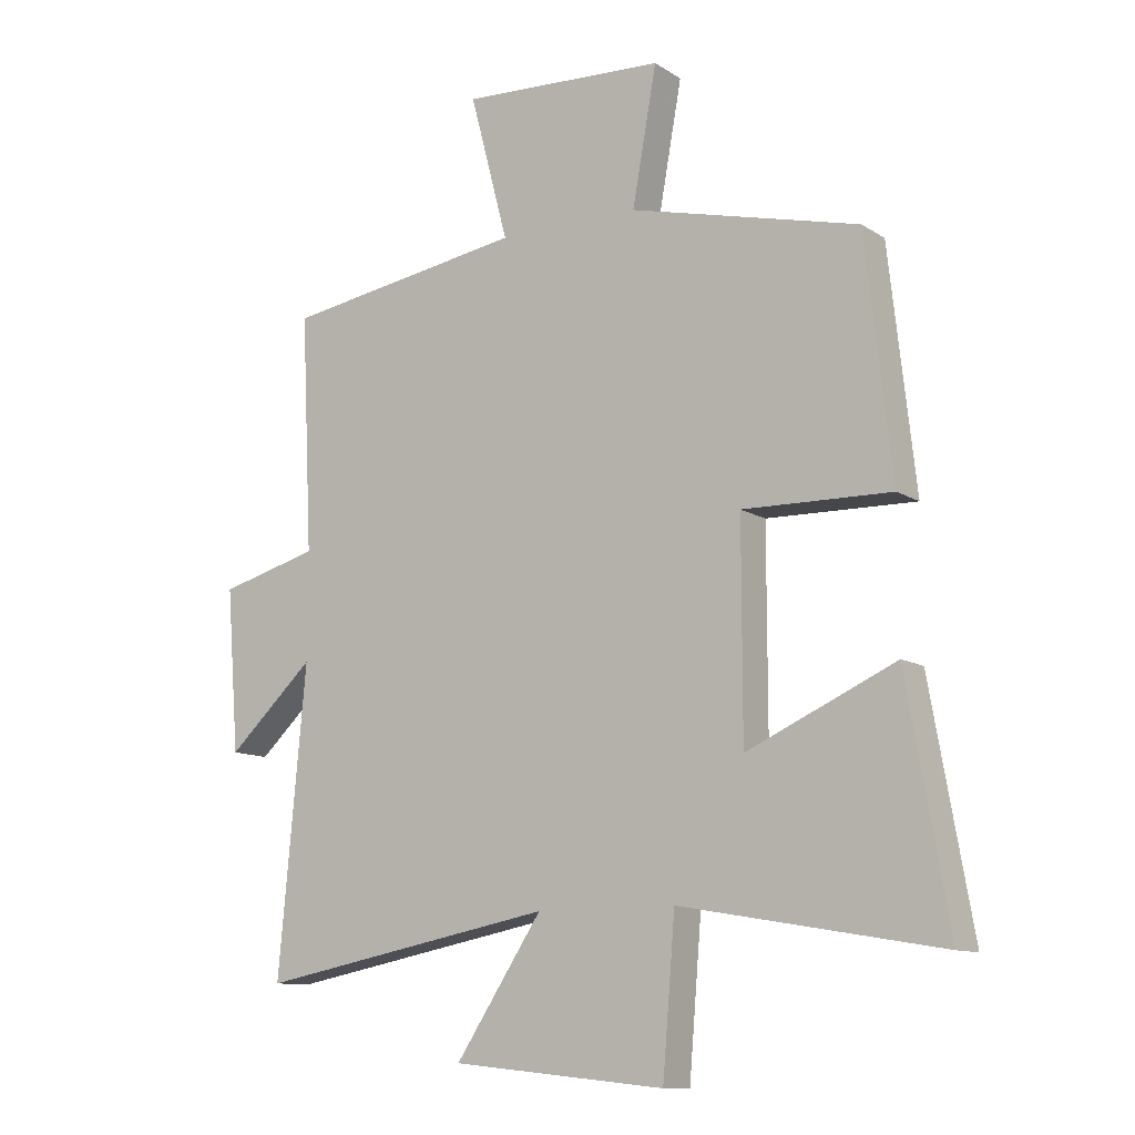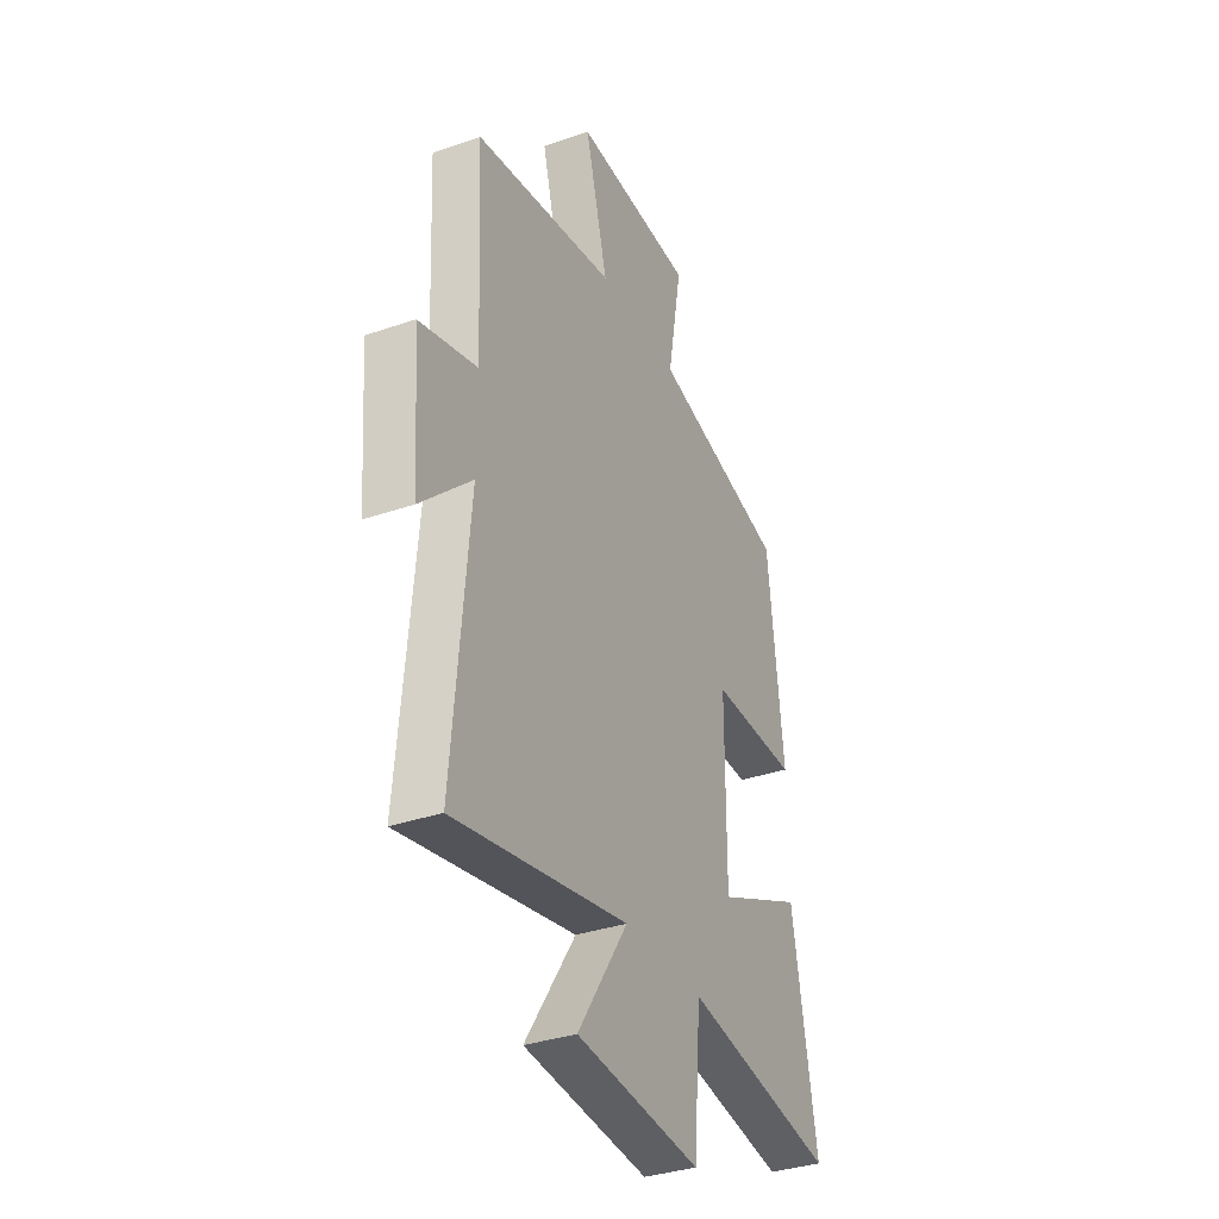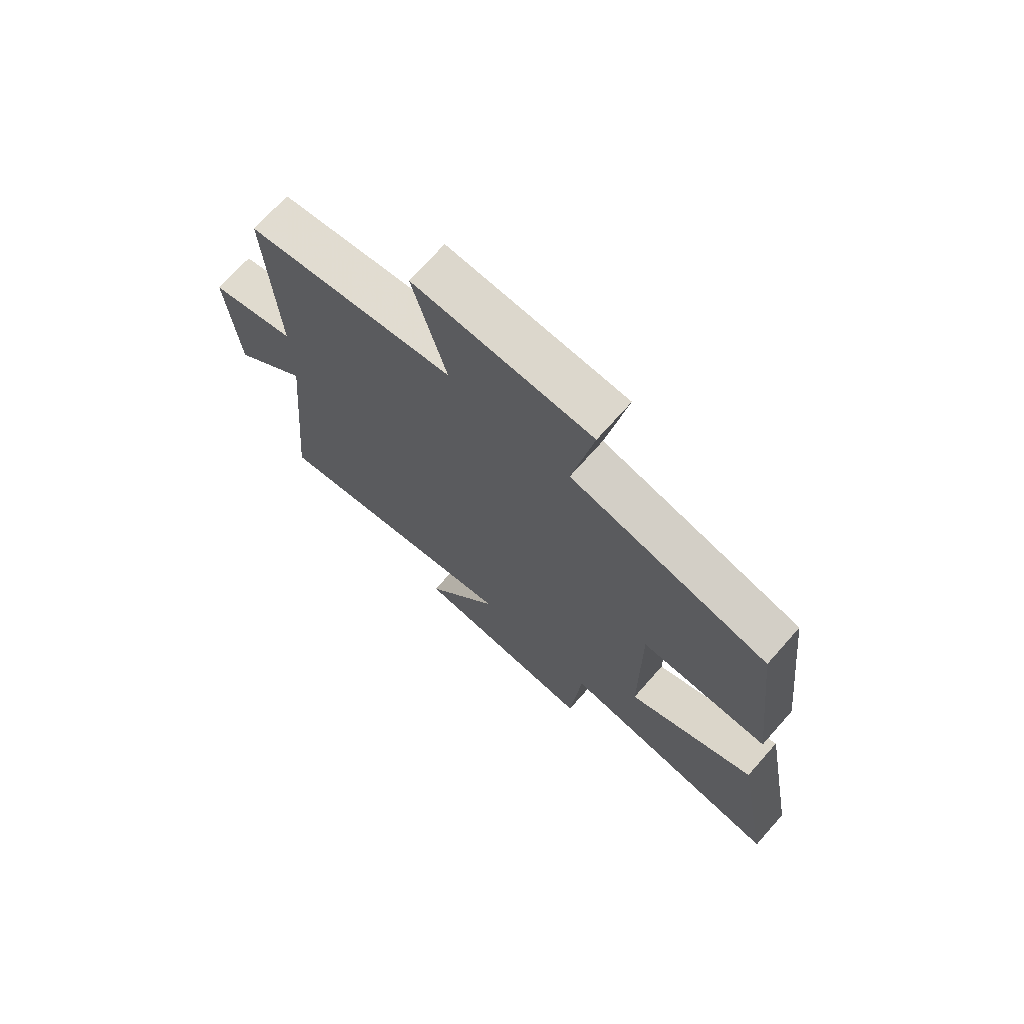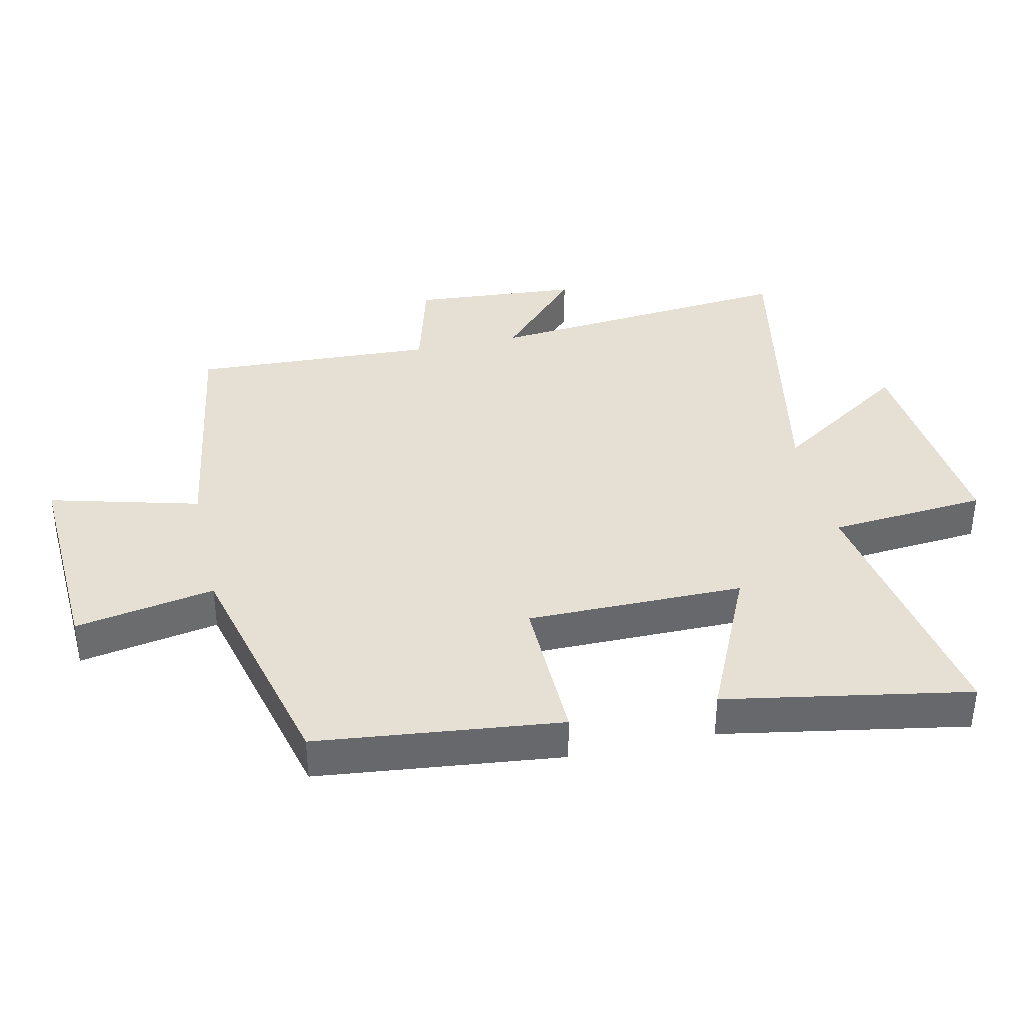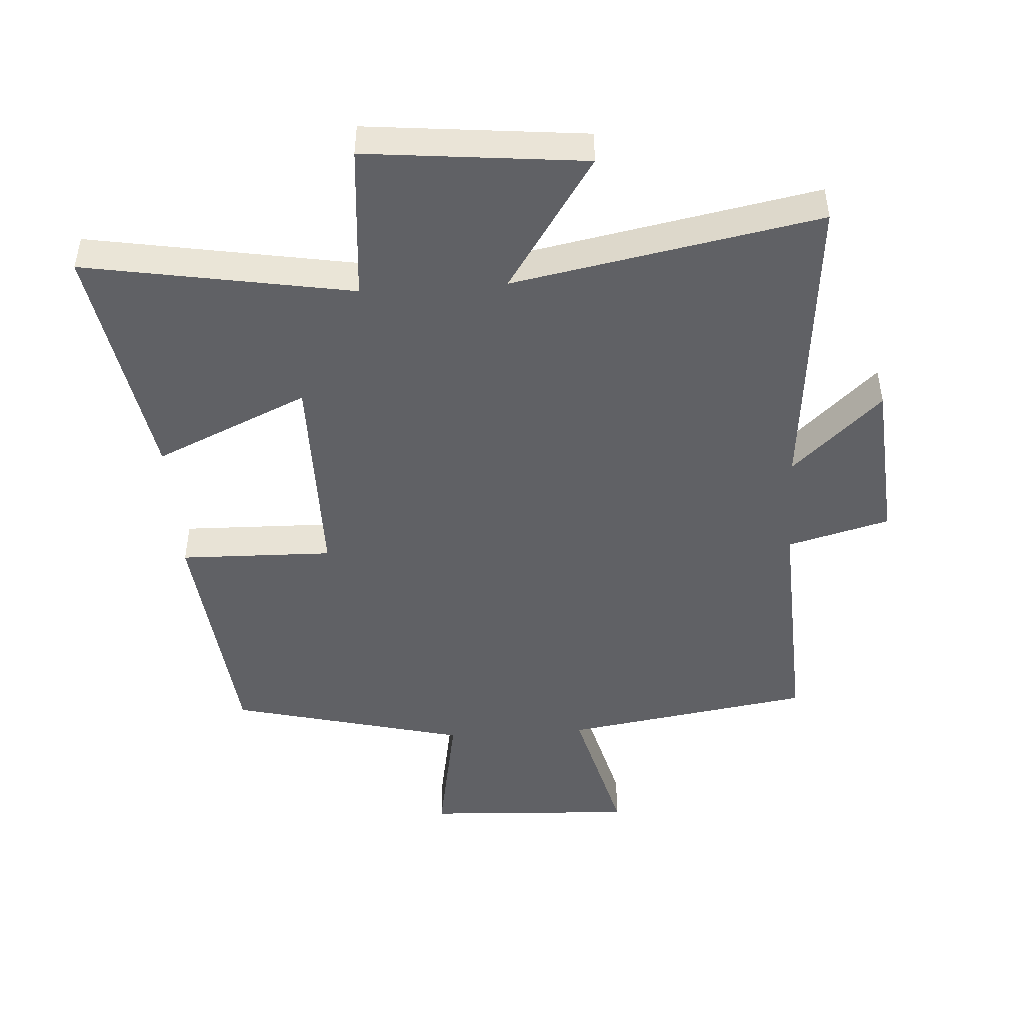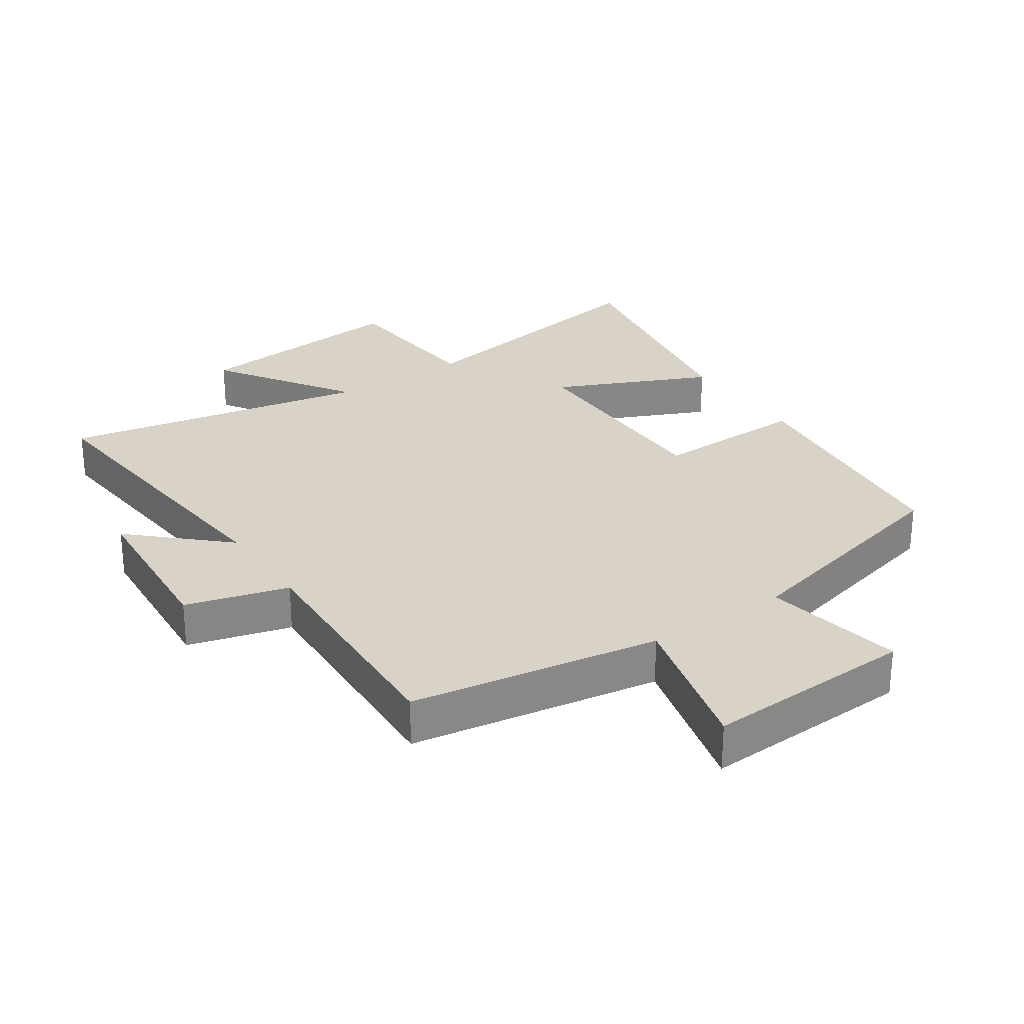
<metadata>
{"format":"obj","ext":"obj","renderer":"f3d","projection":"perspective","resolution":1024,"background":"white","views":[{"elev":-11.2,"azim":33.7,"up":"+Z"},{"elev":-34.3,"azim":-64.9,"up":"+Z"},{"elev":71.5,"azim":41.6,"up":"+Z"},{"elev":37.9,"azim":77.5,"up":"+Y"},{"elev":-47.2,"azim":-176.4,"up":"+Y"},{"elev":27.8,"azim":-34.1,"up":"+Y"}]}
</metadata>
<code>
v -0.518 0.07 0.439
v -0.134 0.07 0.5
v -0.195 0.07 0.732
v 0.131 0.07 0.716
v 0.092 0.07 0.5
v 0.458 0.07 0.409
v 0.5 0.07 0.031
v 0.263 0.07 0.036
v 0.263 0.07 -0.3
v 0.5 0.07 -0.193
v 0.567 0.07 -0.571
v 0.152 0.07 -0.5
v 0.132 0.07 -0.743
v -0.208 0.07 -0.709
v -0.07 0.07 -0.5
v -0.544 0.07 -0.591
v -0.5 0.07 -0.108
v -0.638 0.07 -0.237
v -0.658 0.07 0.021
v -0.5 0.07 0.064
v -0.518 0 0.439
v -0.134 0 0.5
v -0.195 0 0.732
v 0.131 0 0.716
v 0.092 0 0.5
v 0.458 0 0.409
v 0.5 0 0.031
v 0.263 0 0.036
v 0.263 0 -0.3
v 0.5 0 -0.193
v 0.567 0 -0.571
v 0.152 0 -0.5
v 0.132 0 -0.743
v -0.208 0 -0.709
v -0.07 0 -0.5
v -0.544 0 -0.591
v -0.5 0 -0.108
v -0.638 0 -0.237
v -0.658 0 0.021
v -0.5 0 0.064
f 17 18 19 20
f 15 16 17
f 15 17 20
f 12 13 14 15
f 20 1 2
f 15 20 2
f 12 15 2
f 9 10 11 12
f 12 2 3
f 9 12 3
f 8 9 3
f 5 6 7 8
f 3 4 5
f 3 5 8
f 40 39 38 37
f 37 36 35
f 40 37 35
f 35 34 33 32
f 22 21 40
f 22 40 35
f 22 35 32
f 32 31 30 29
f 23 22 32
f 23 32 29
f 23 29 28
f 28 27 26 25
f 25 24 23
f 28 25 23
f 1 21 22 2
f 2 22 23 3
f 3 23 24 4
f 4 24 25 5
f 5 25 26 6
f 6 26 27 7
f 7 27 28 8
f 8 28 29 9
f 9 29 30 10
f 10 30 31 11
f 11 31 32 12
f 12 32 33 13
f 13 33 34 14
f 14 34 35 15
f 15 35 36 16
f 16 36 37 17
f 17 37 38 18
f 18 38 39 19
f 19 39 40 20
f 20 40 21 1

</code>
